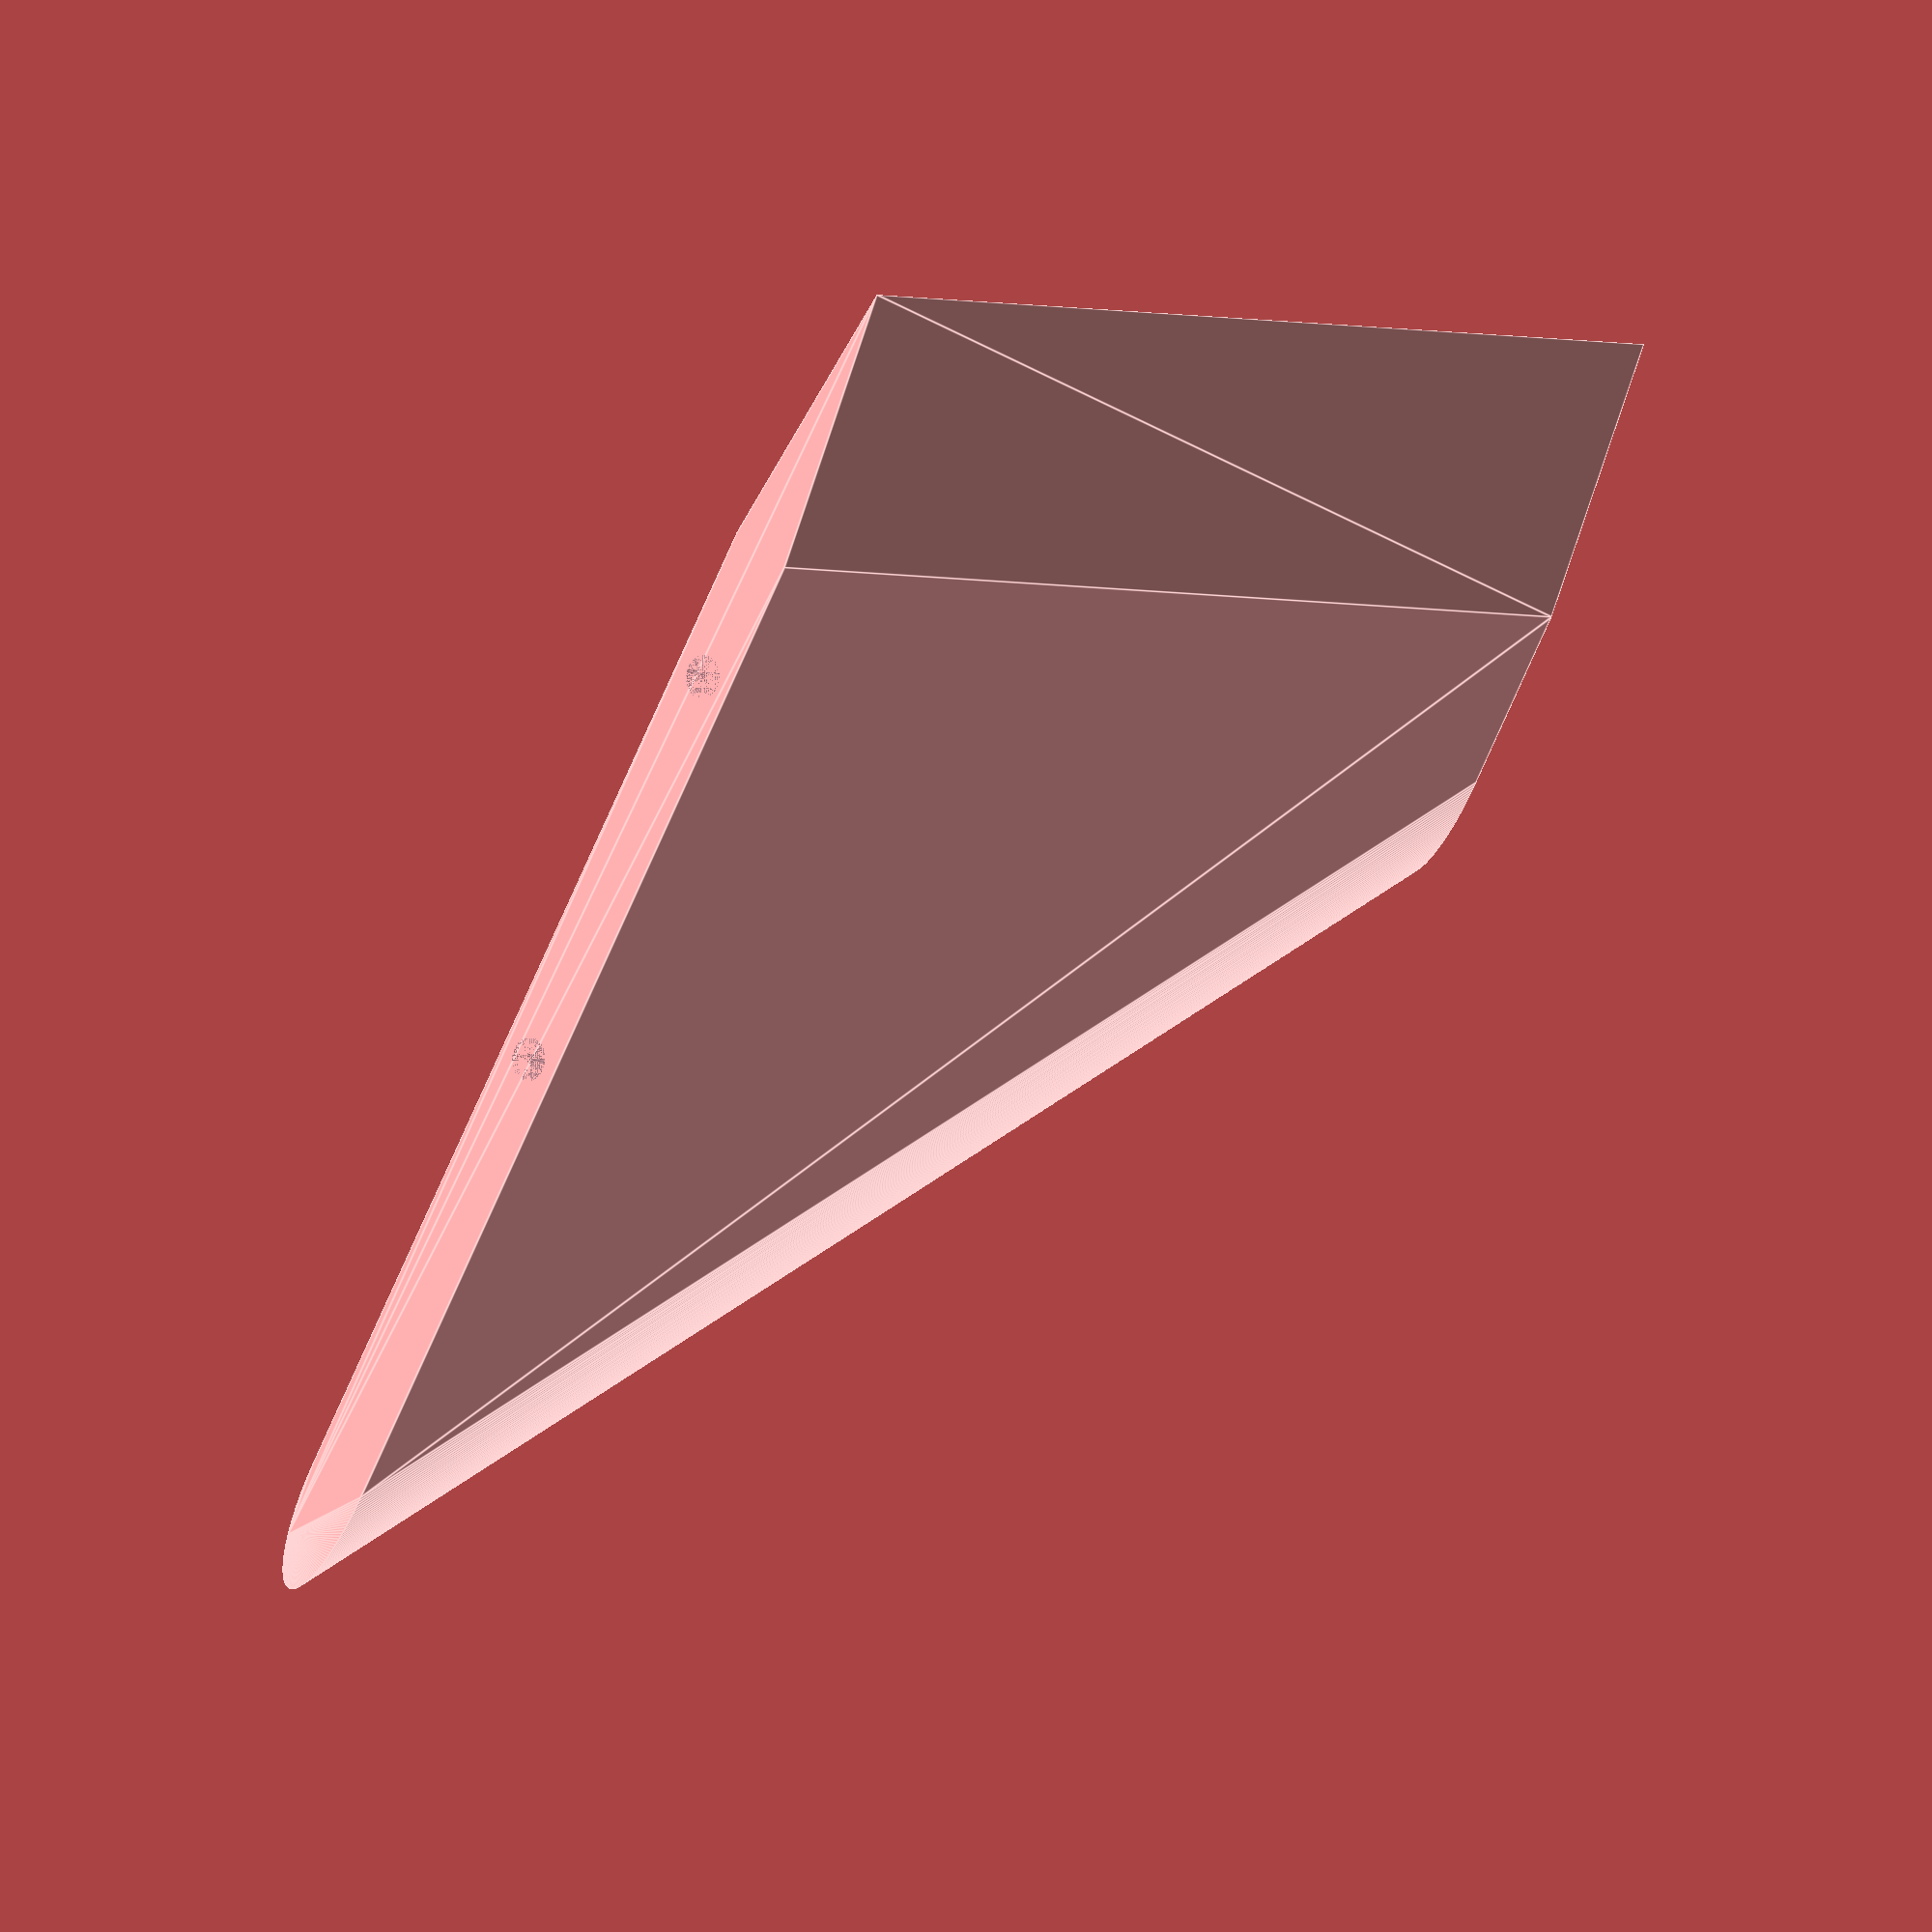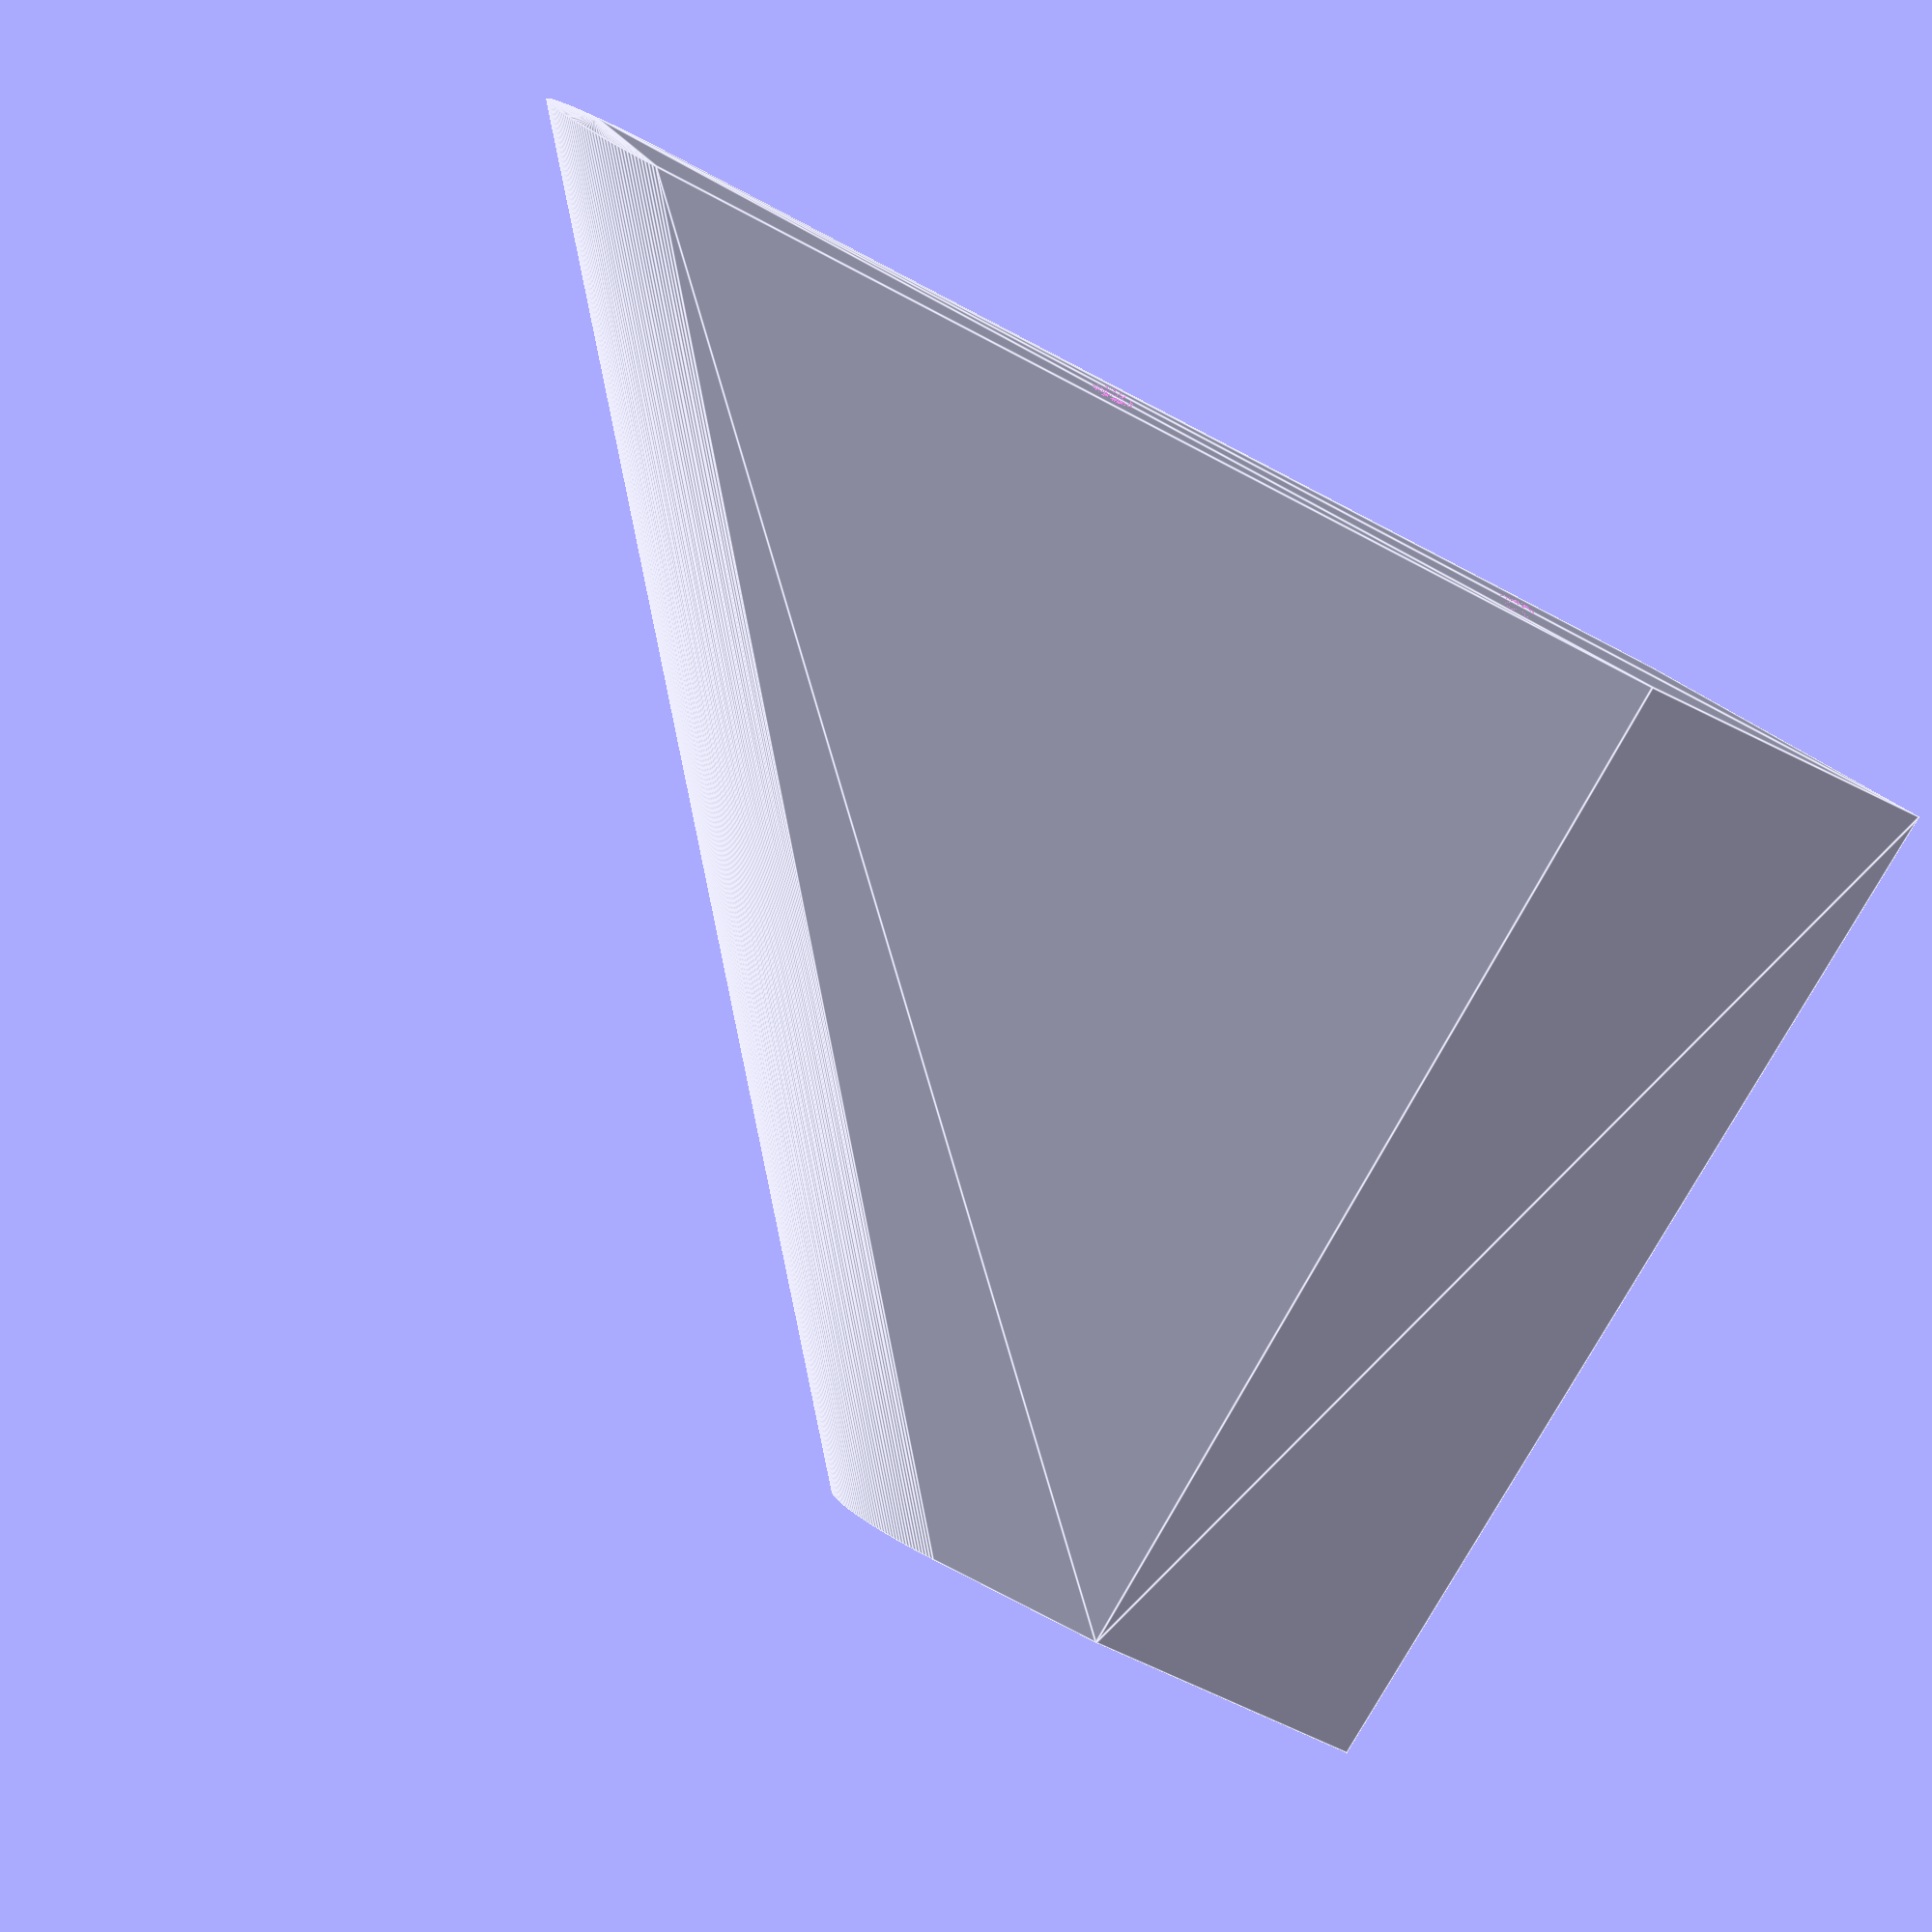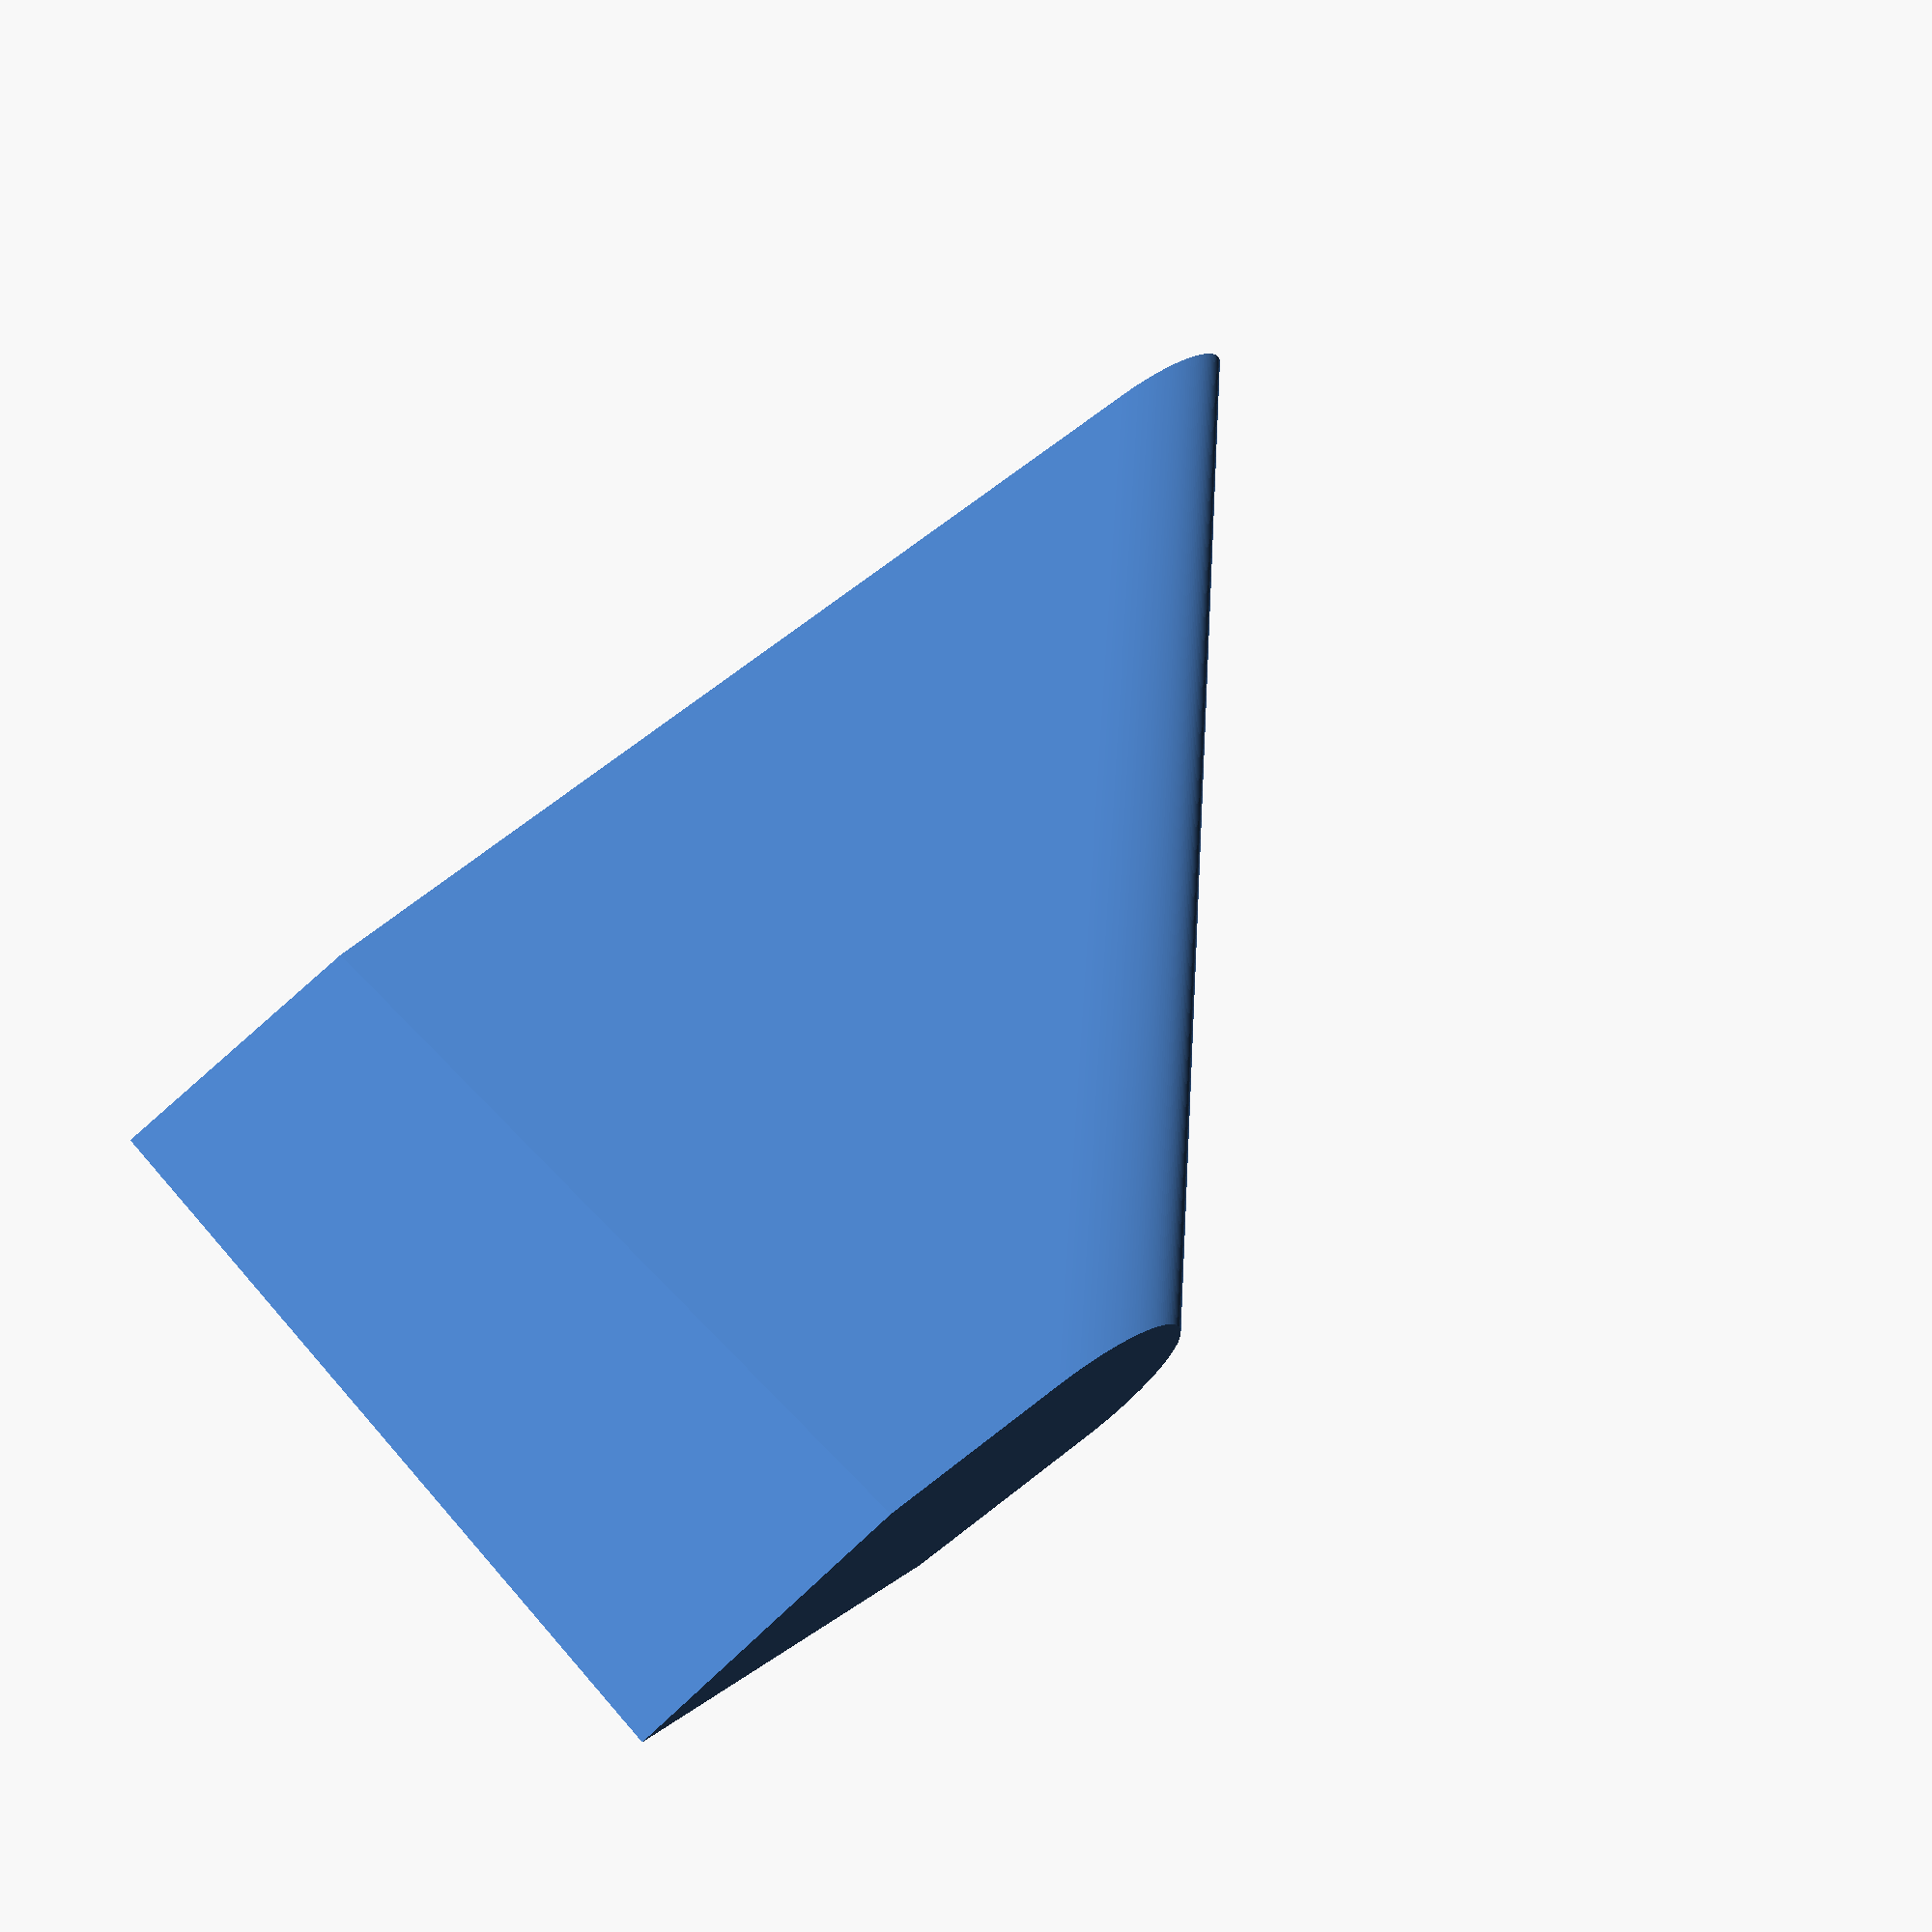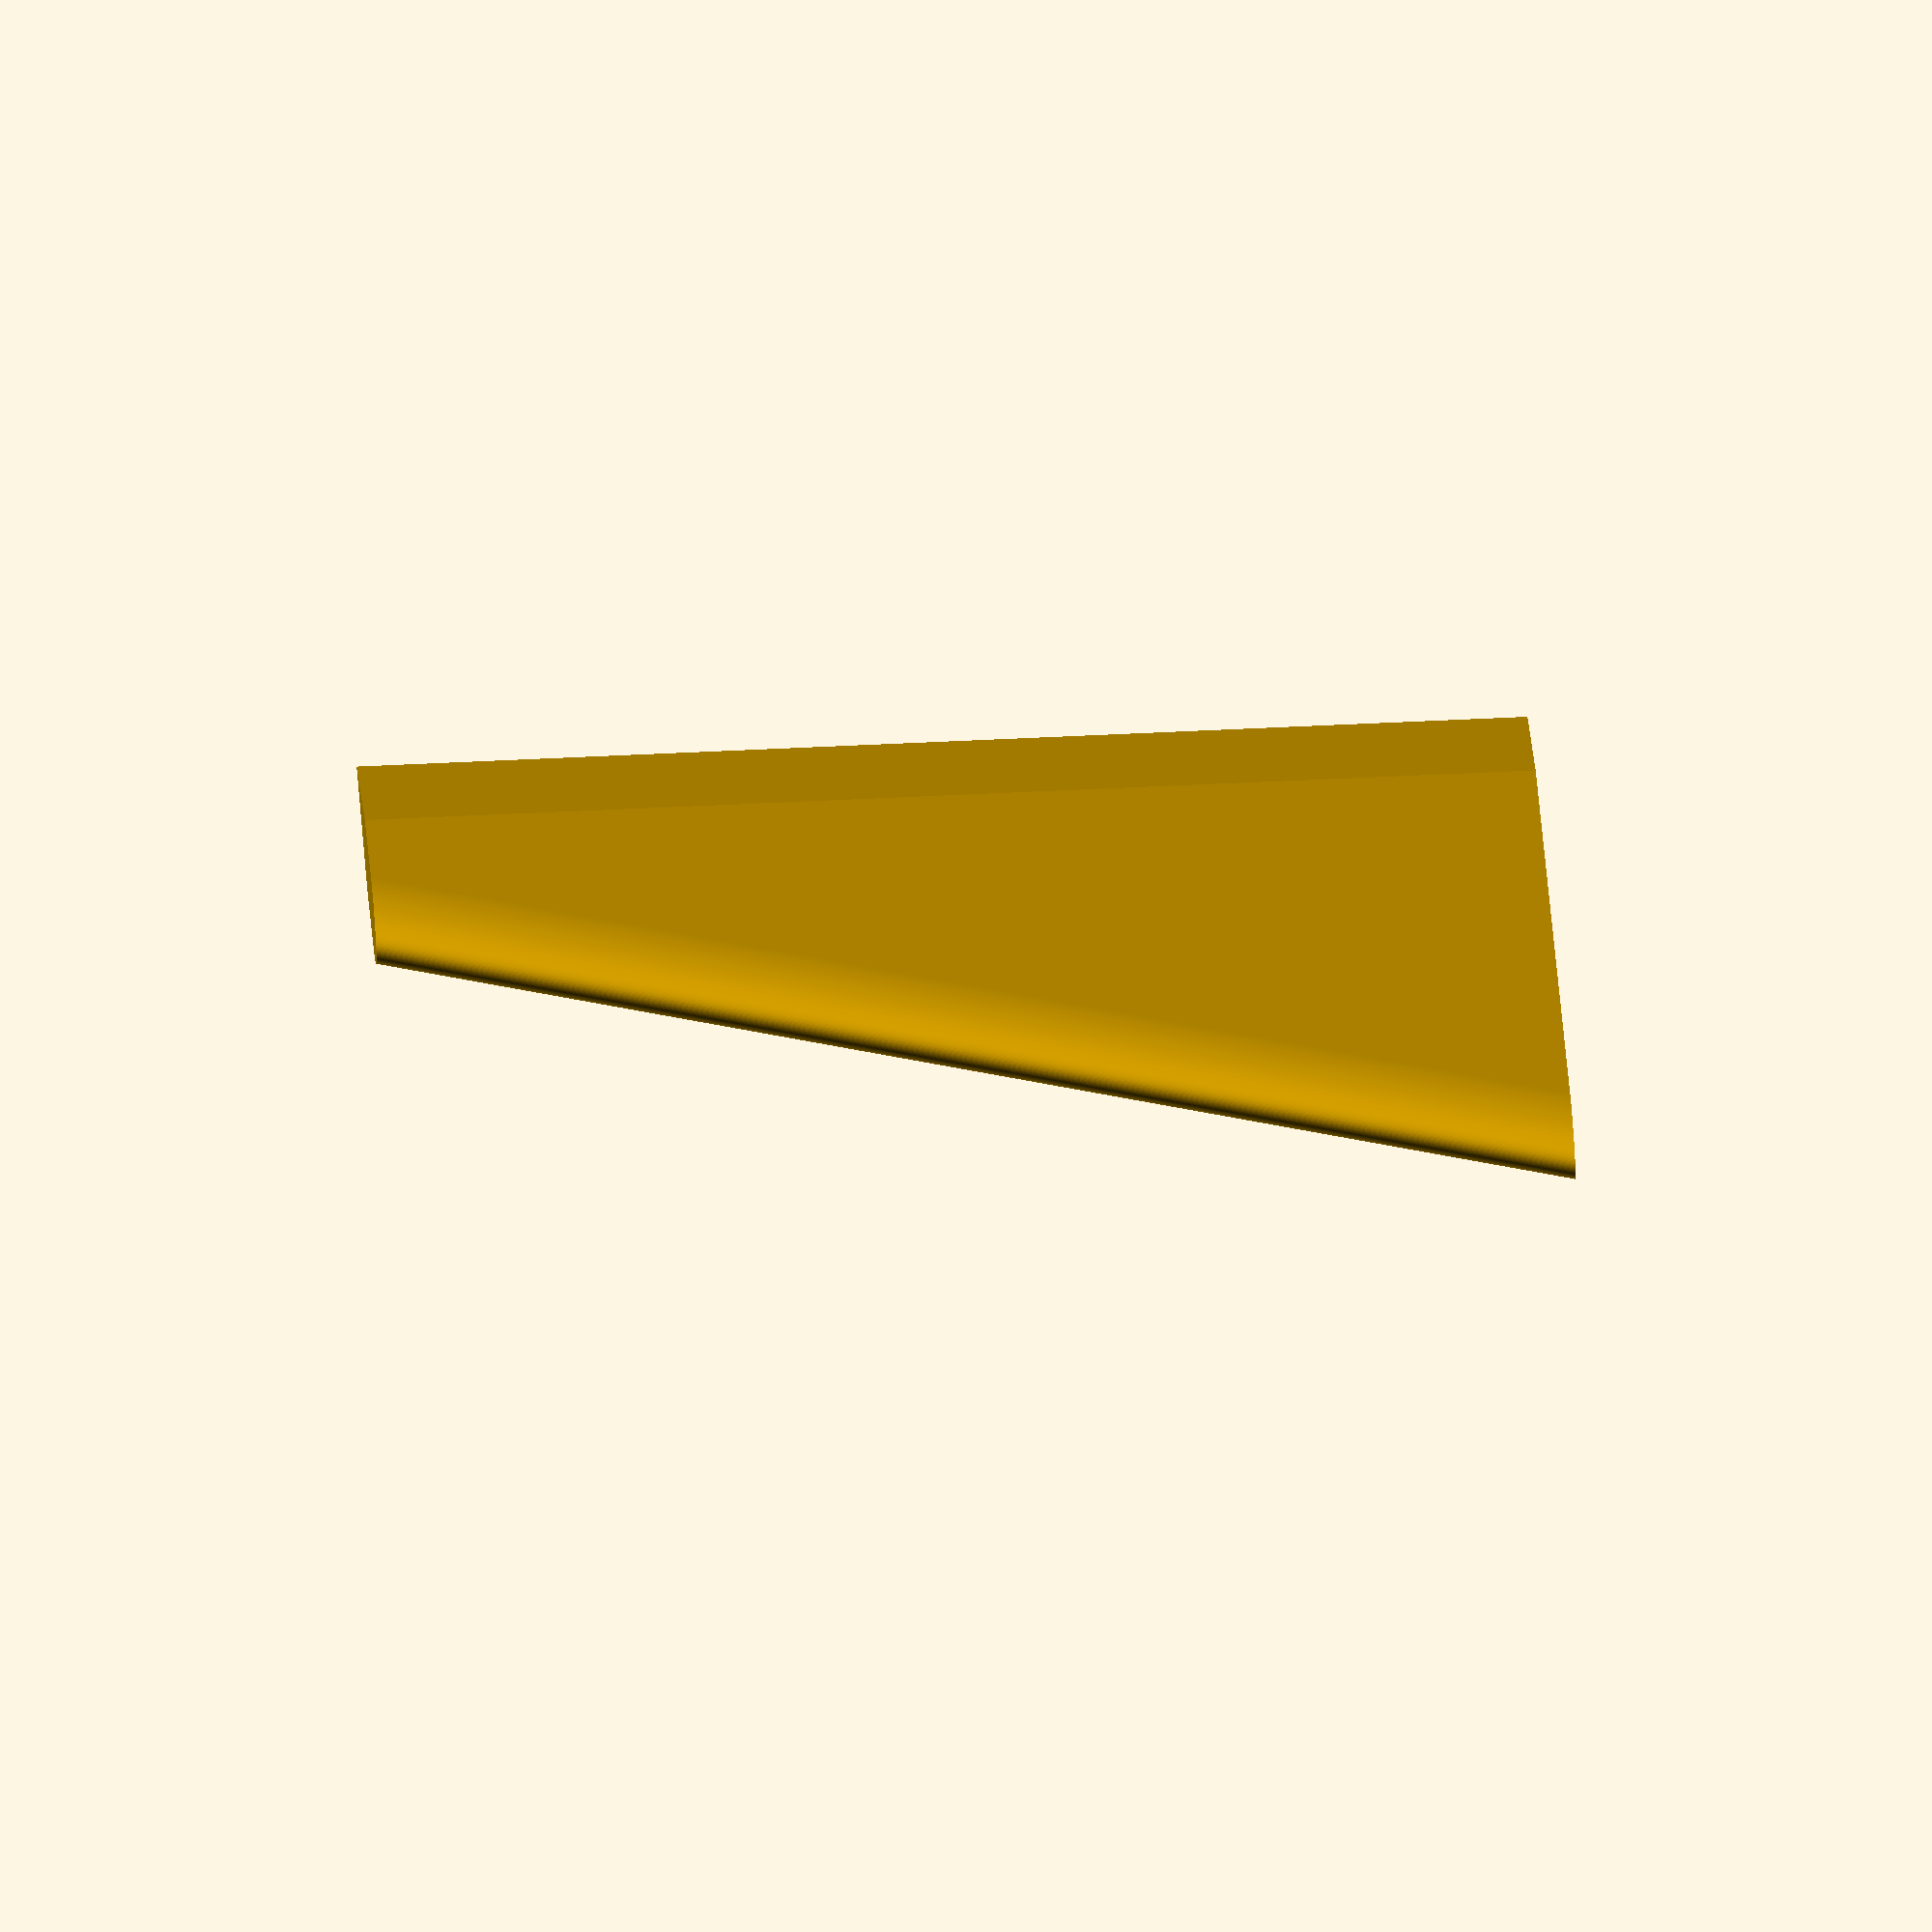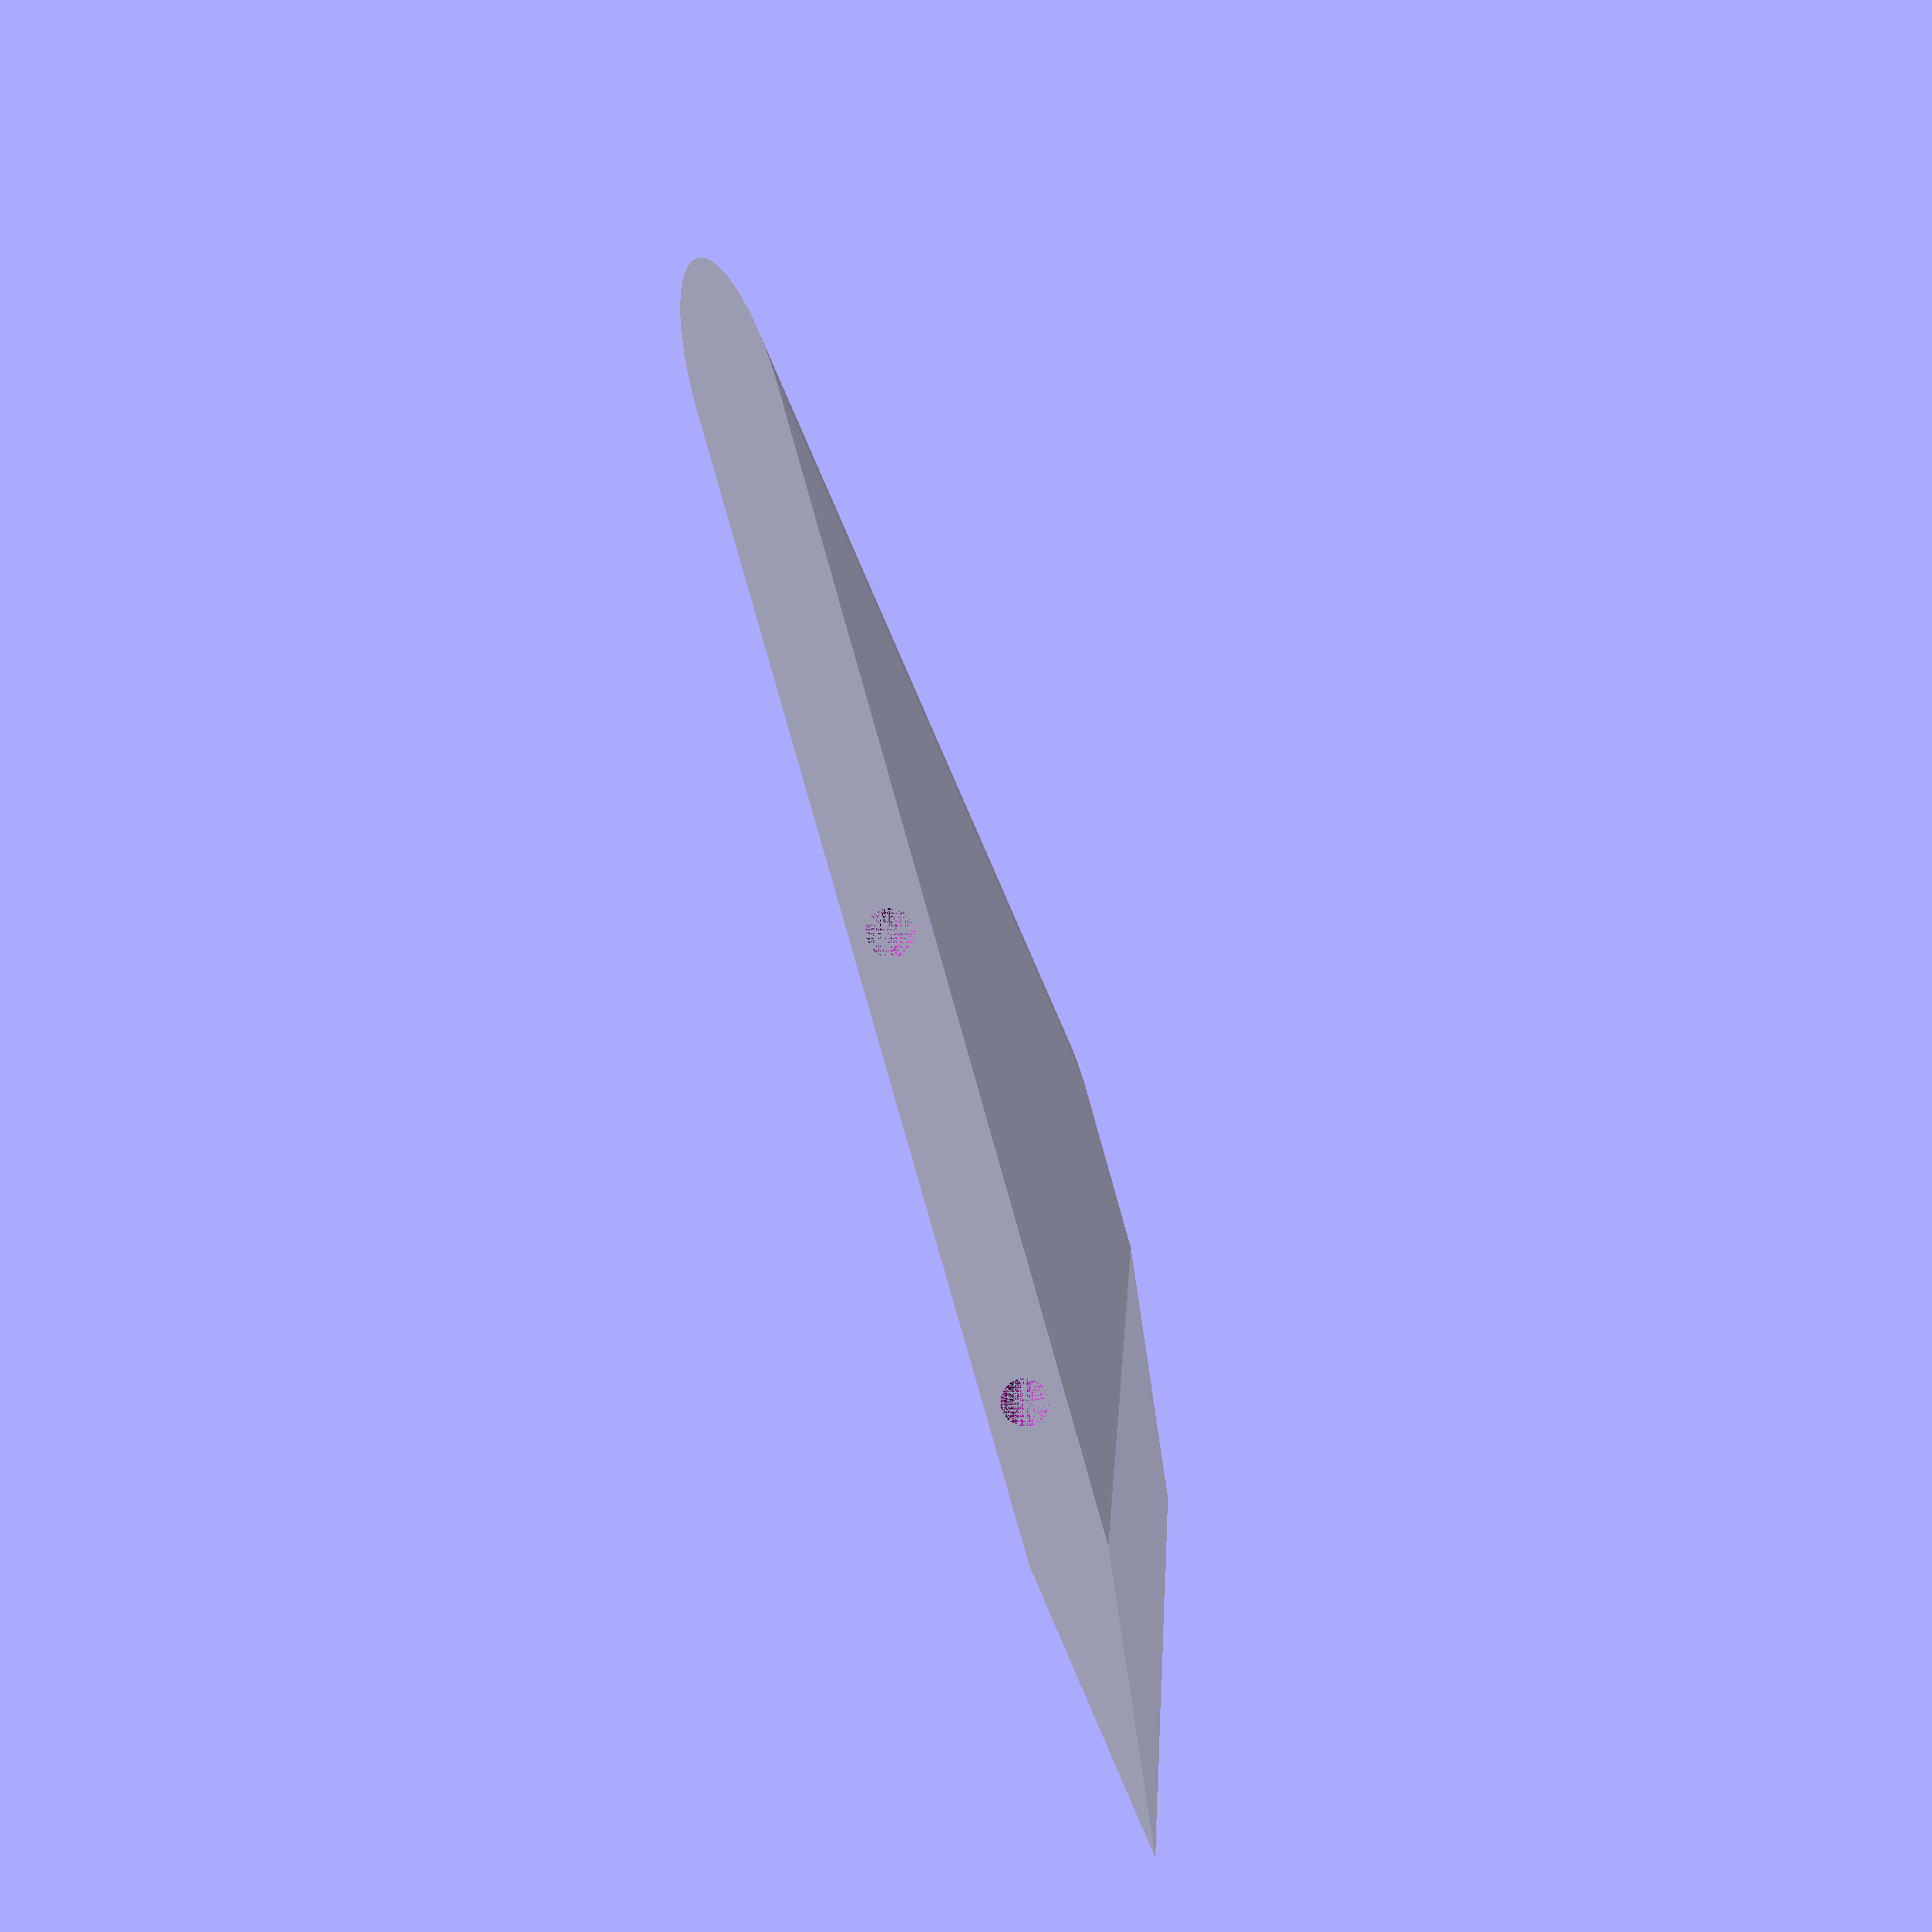
<openscad>
$fn = 200;

l = 110;
lf = 17;
lb = 20;
lt = 50;
h = 80;
d = 5;

s = (lt - lf - lb)/(l - lf - lb);

assert(lt > lf + lb);

module wingprofile(l, lf, lb, d) {
    union() {
        polygon([[0, 0], [lb, d/2], [lb, -d/2]]);

        translate([lb, 0, 0])
            polygon([[0, d/2], [l - lf - lb, d/2],
                     [l - lf - lb, -d/2], [0, -d/2]]);

        translate([l - lf, 0, 0]) scale([lf / d, 1, 1]) intersection() {
            circle(d = d);
            translate([0, -d, 0]) square([d, 2*d]);
        }
    }
}

difference() {
    hull() {
        linear_extrude(0.001) wingprofile(l, lf, lb, d);
        translate([0, 0, h]) linear_extrude(0.001) 
            wingprofile(lt, lf, lb, d);
    }
    
    translate([30, 0, 0]) cylinder(h = 30, d = 3);
    translate([60, 0, 0]) cylinder(h = 30, d = 3);
}
</openscad>
<views>
elev=183.2 azim=238.4 roll=319.1 proj=o view=edges
elev=247.4 azim=172.3 roll=26.4 proj=p view=edges
elev=150.4 azim=156.2 roll=210.8 proj=p view=wireframe
elev=295.5 azim=313.1 roll=87.3 proj=o view=wireframe
elev=350.2 azim=285.7 roll=182.9 proj=p view=solid
</views>
